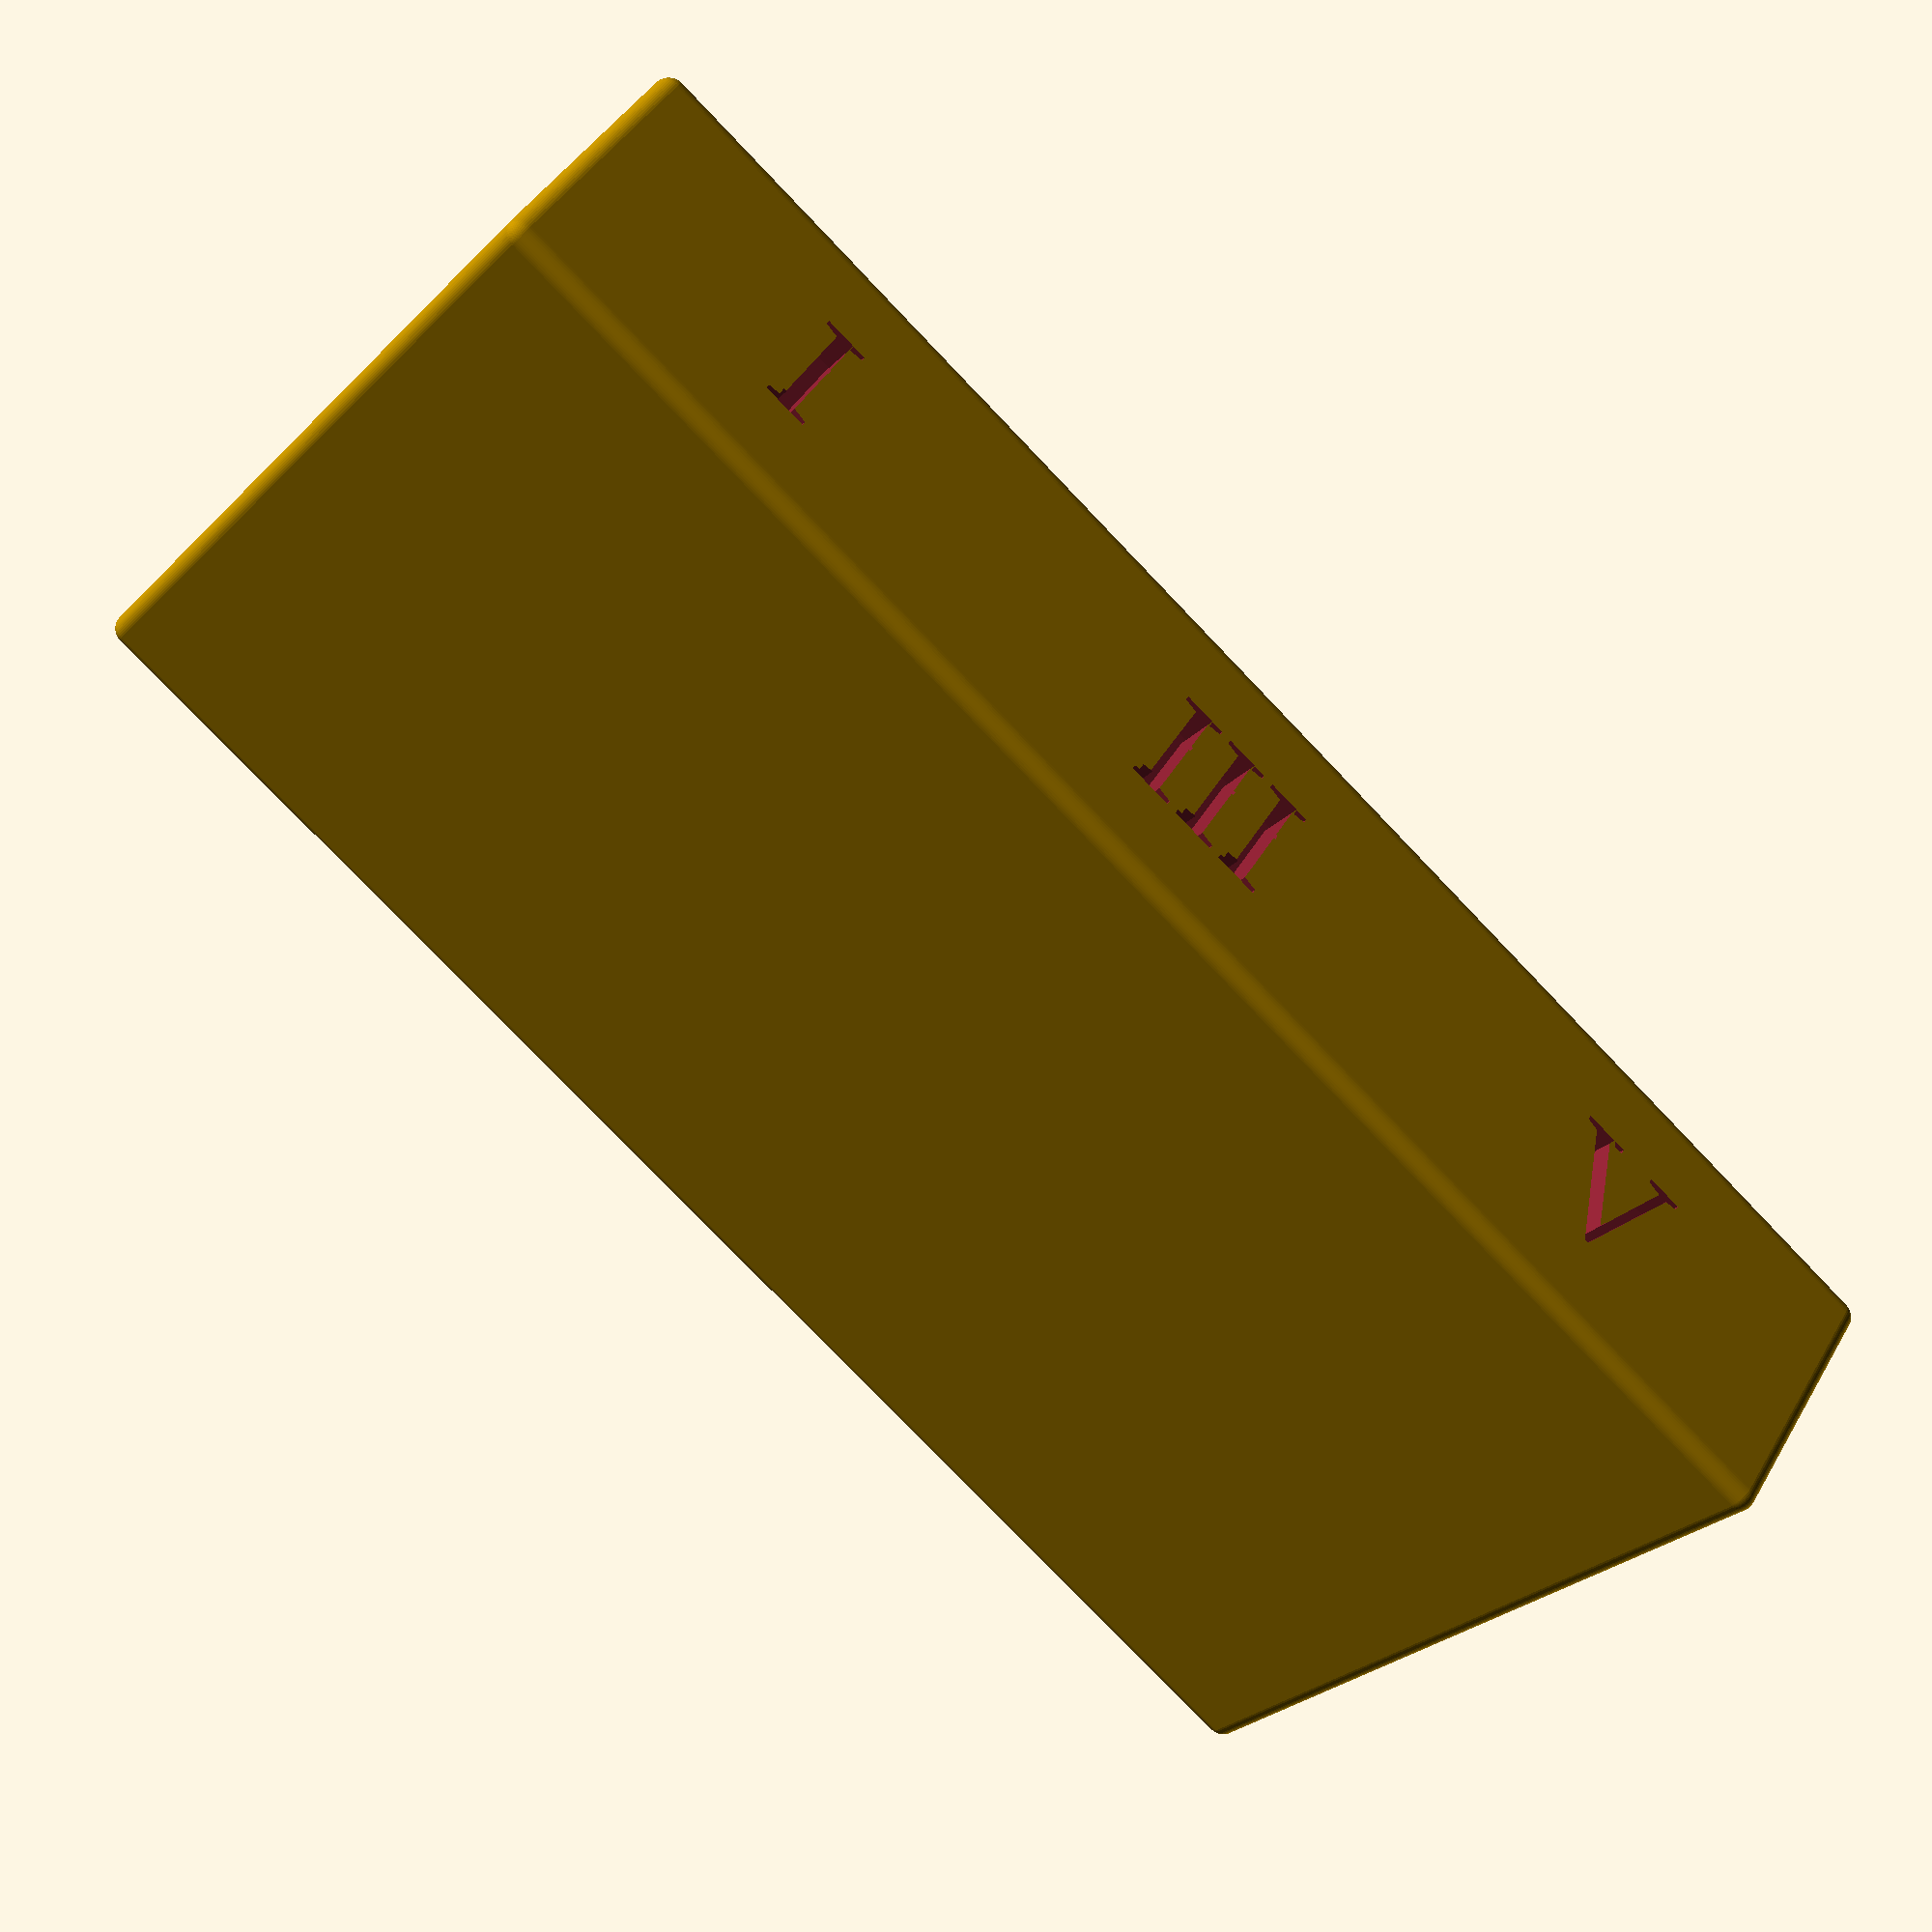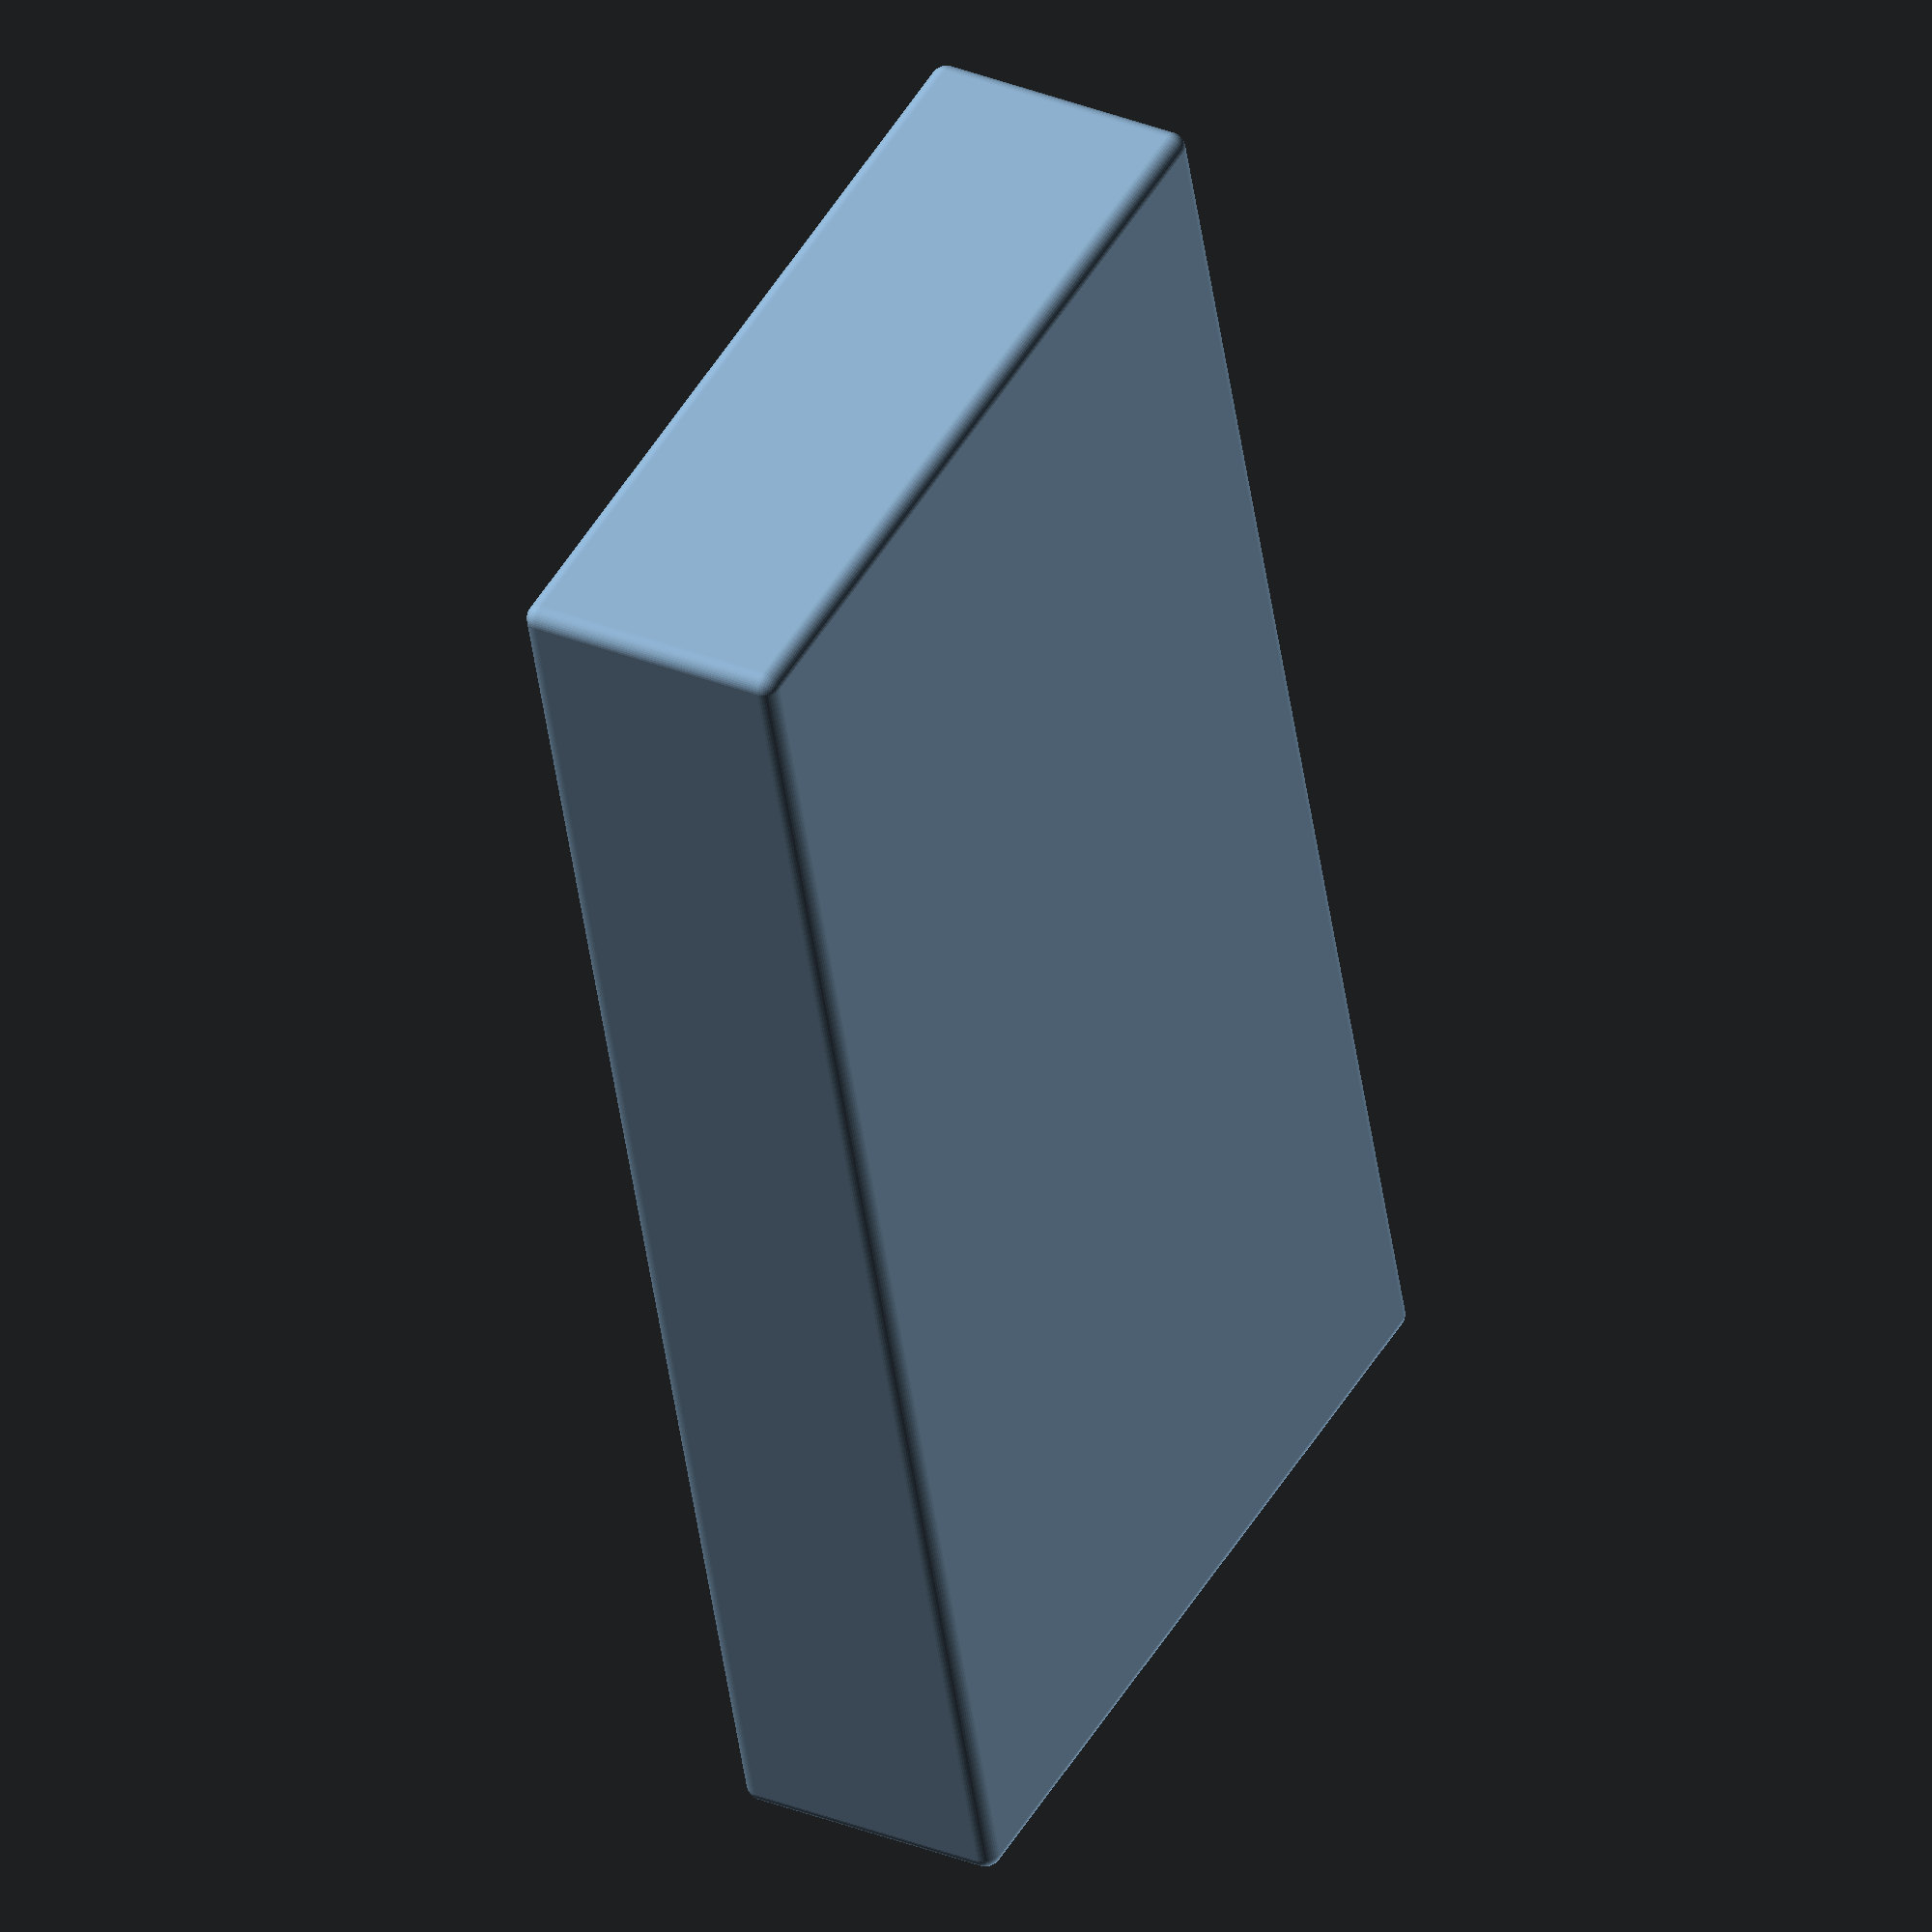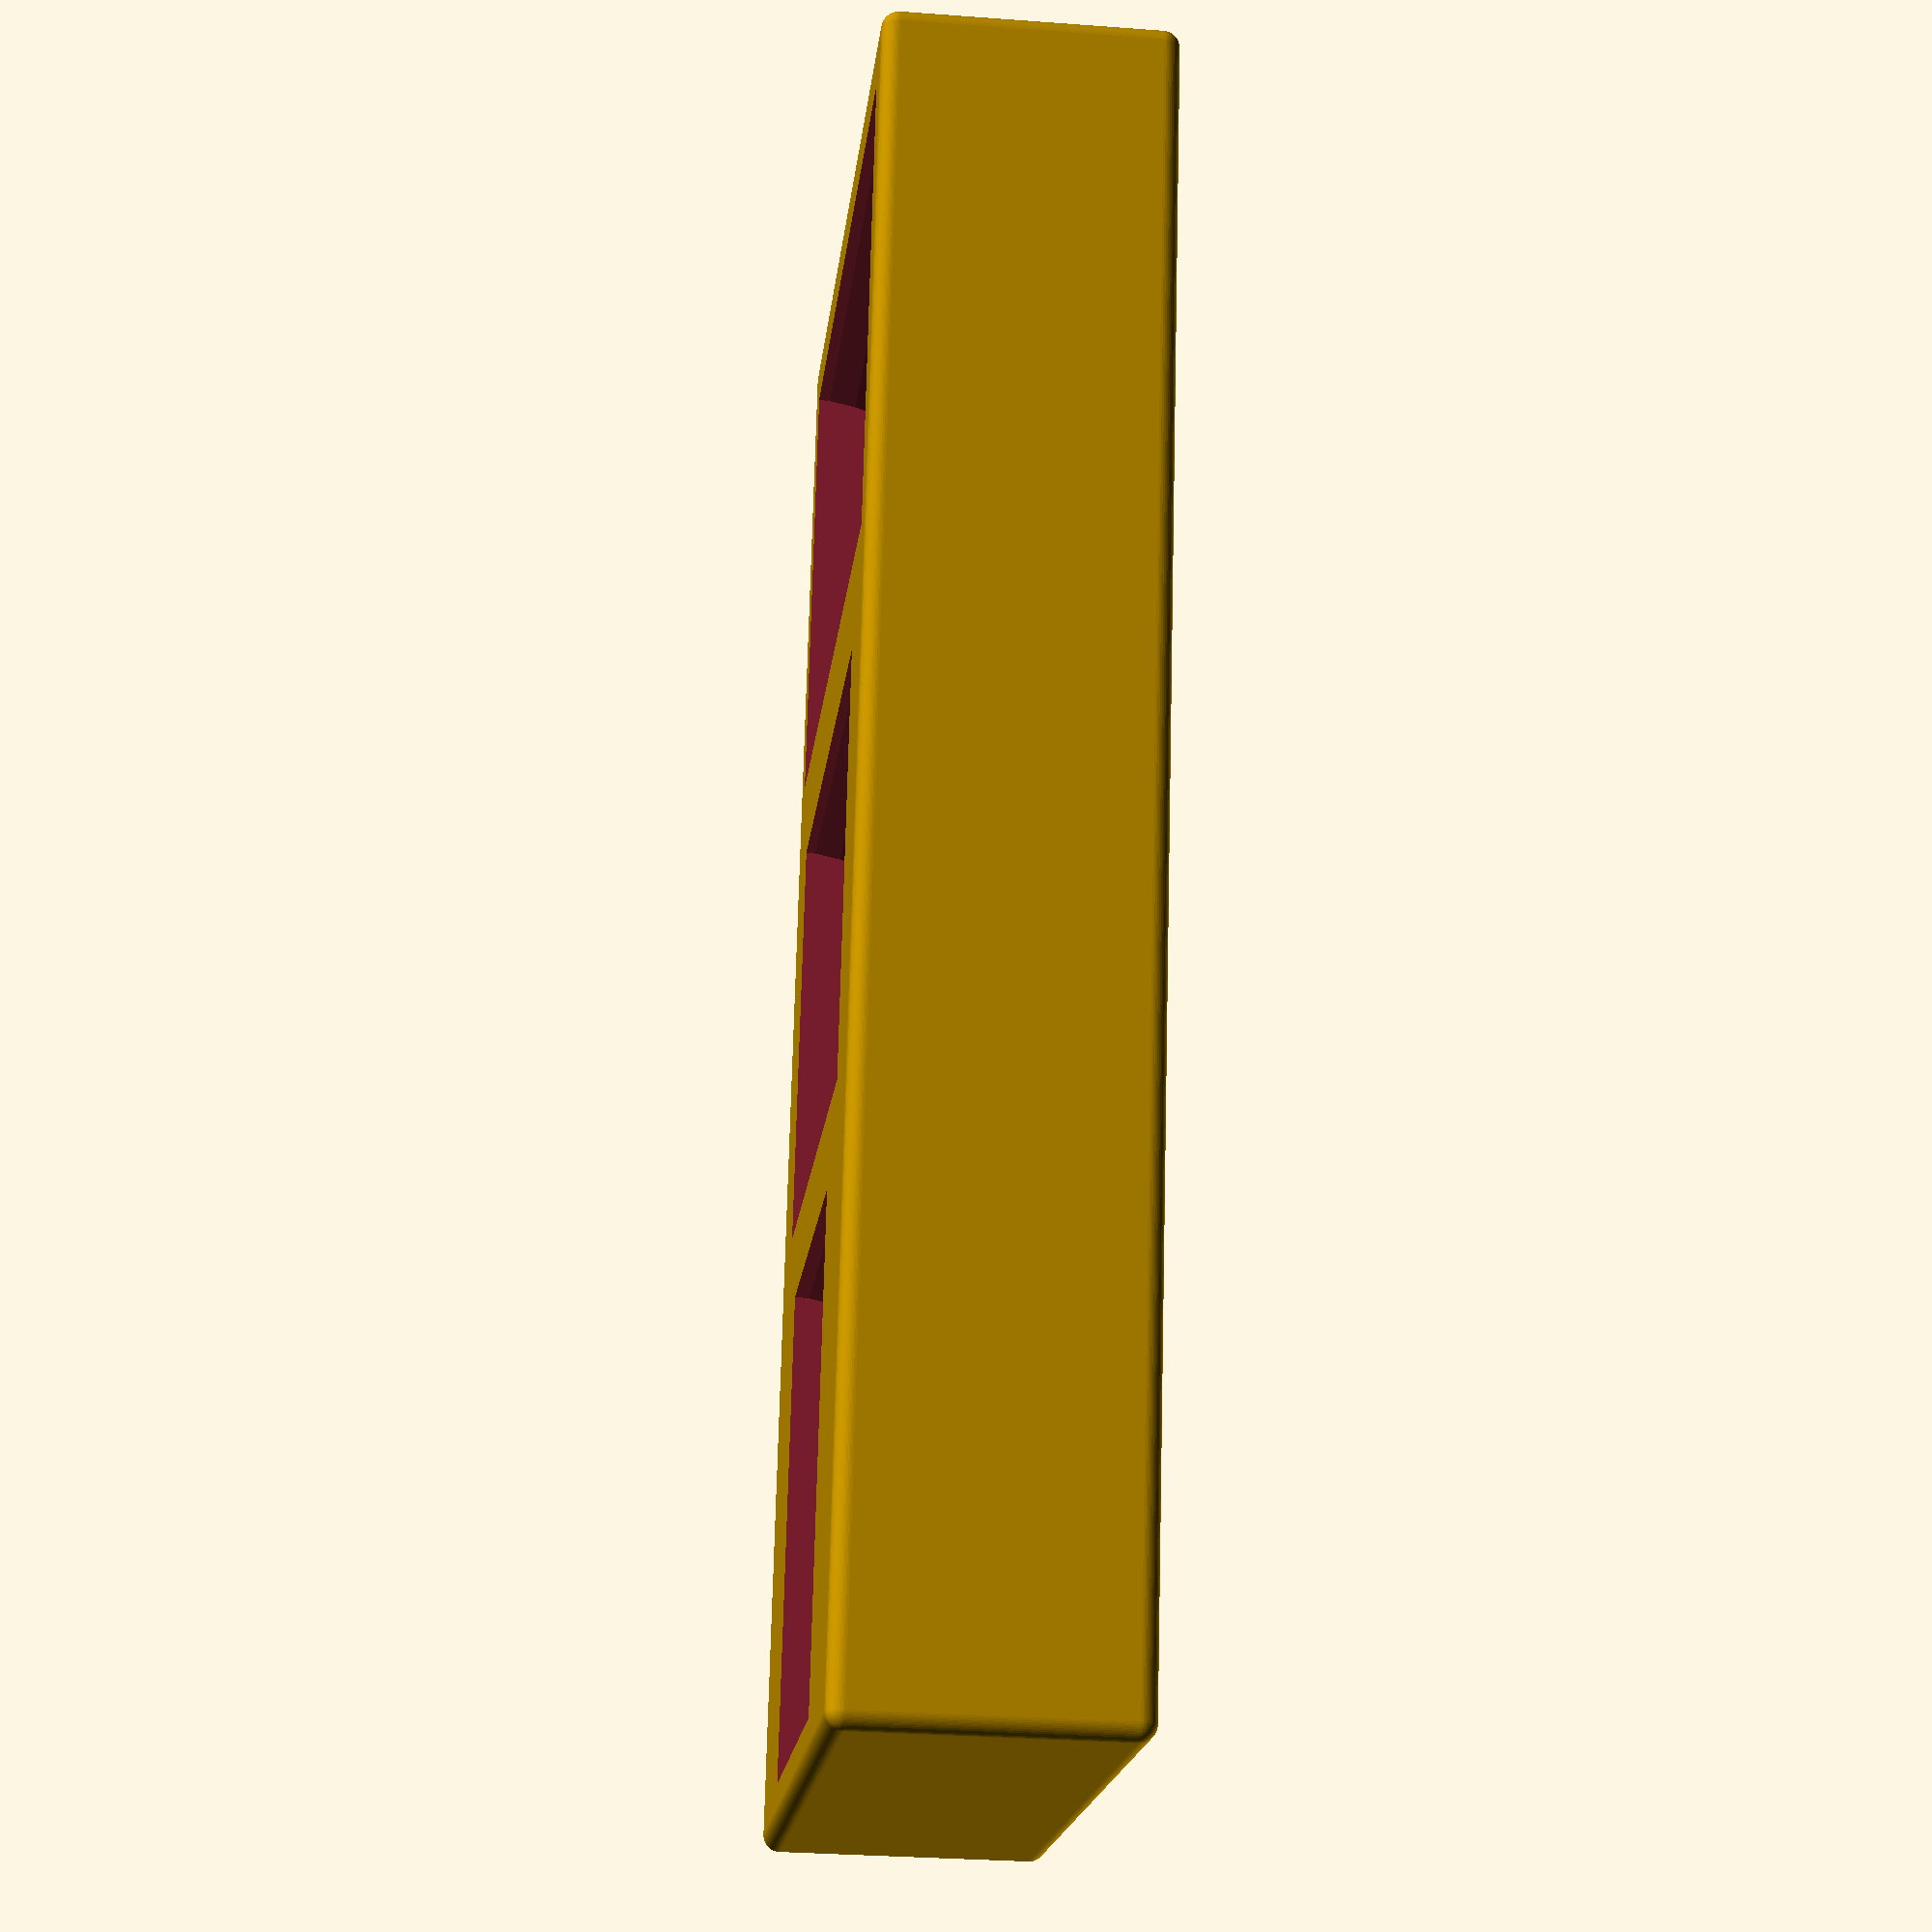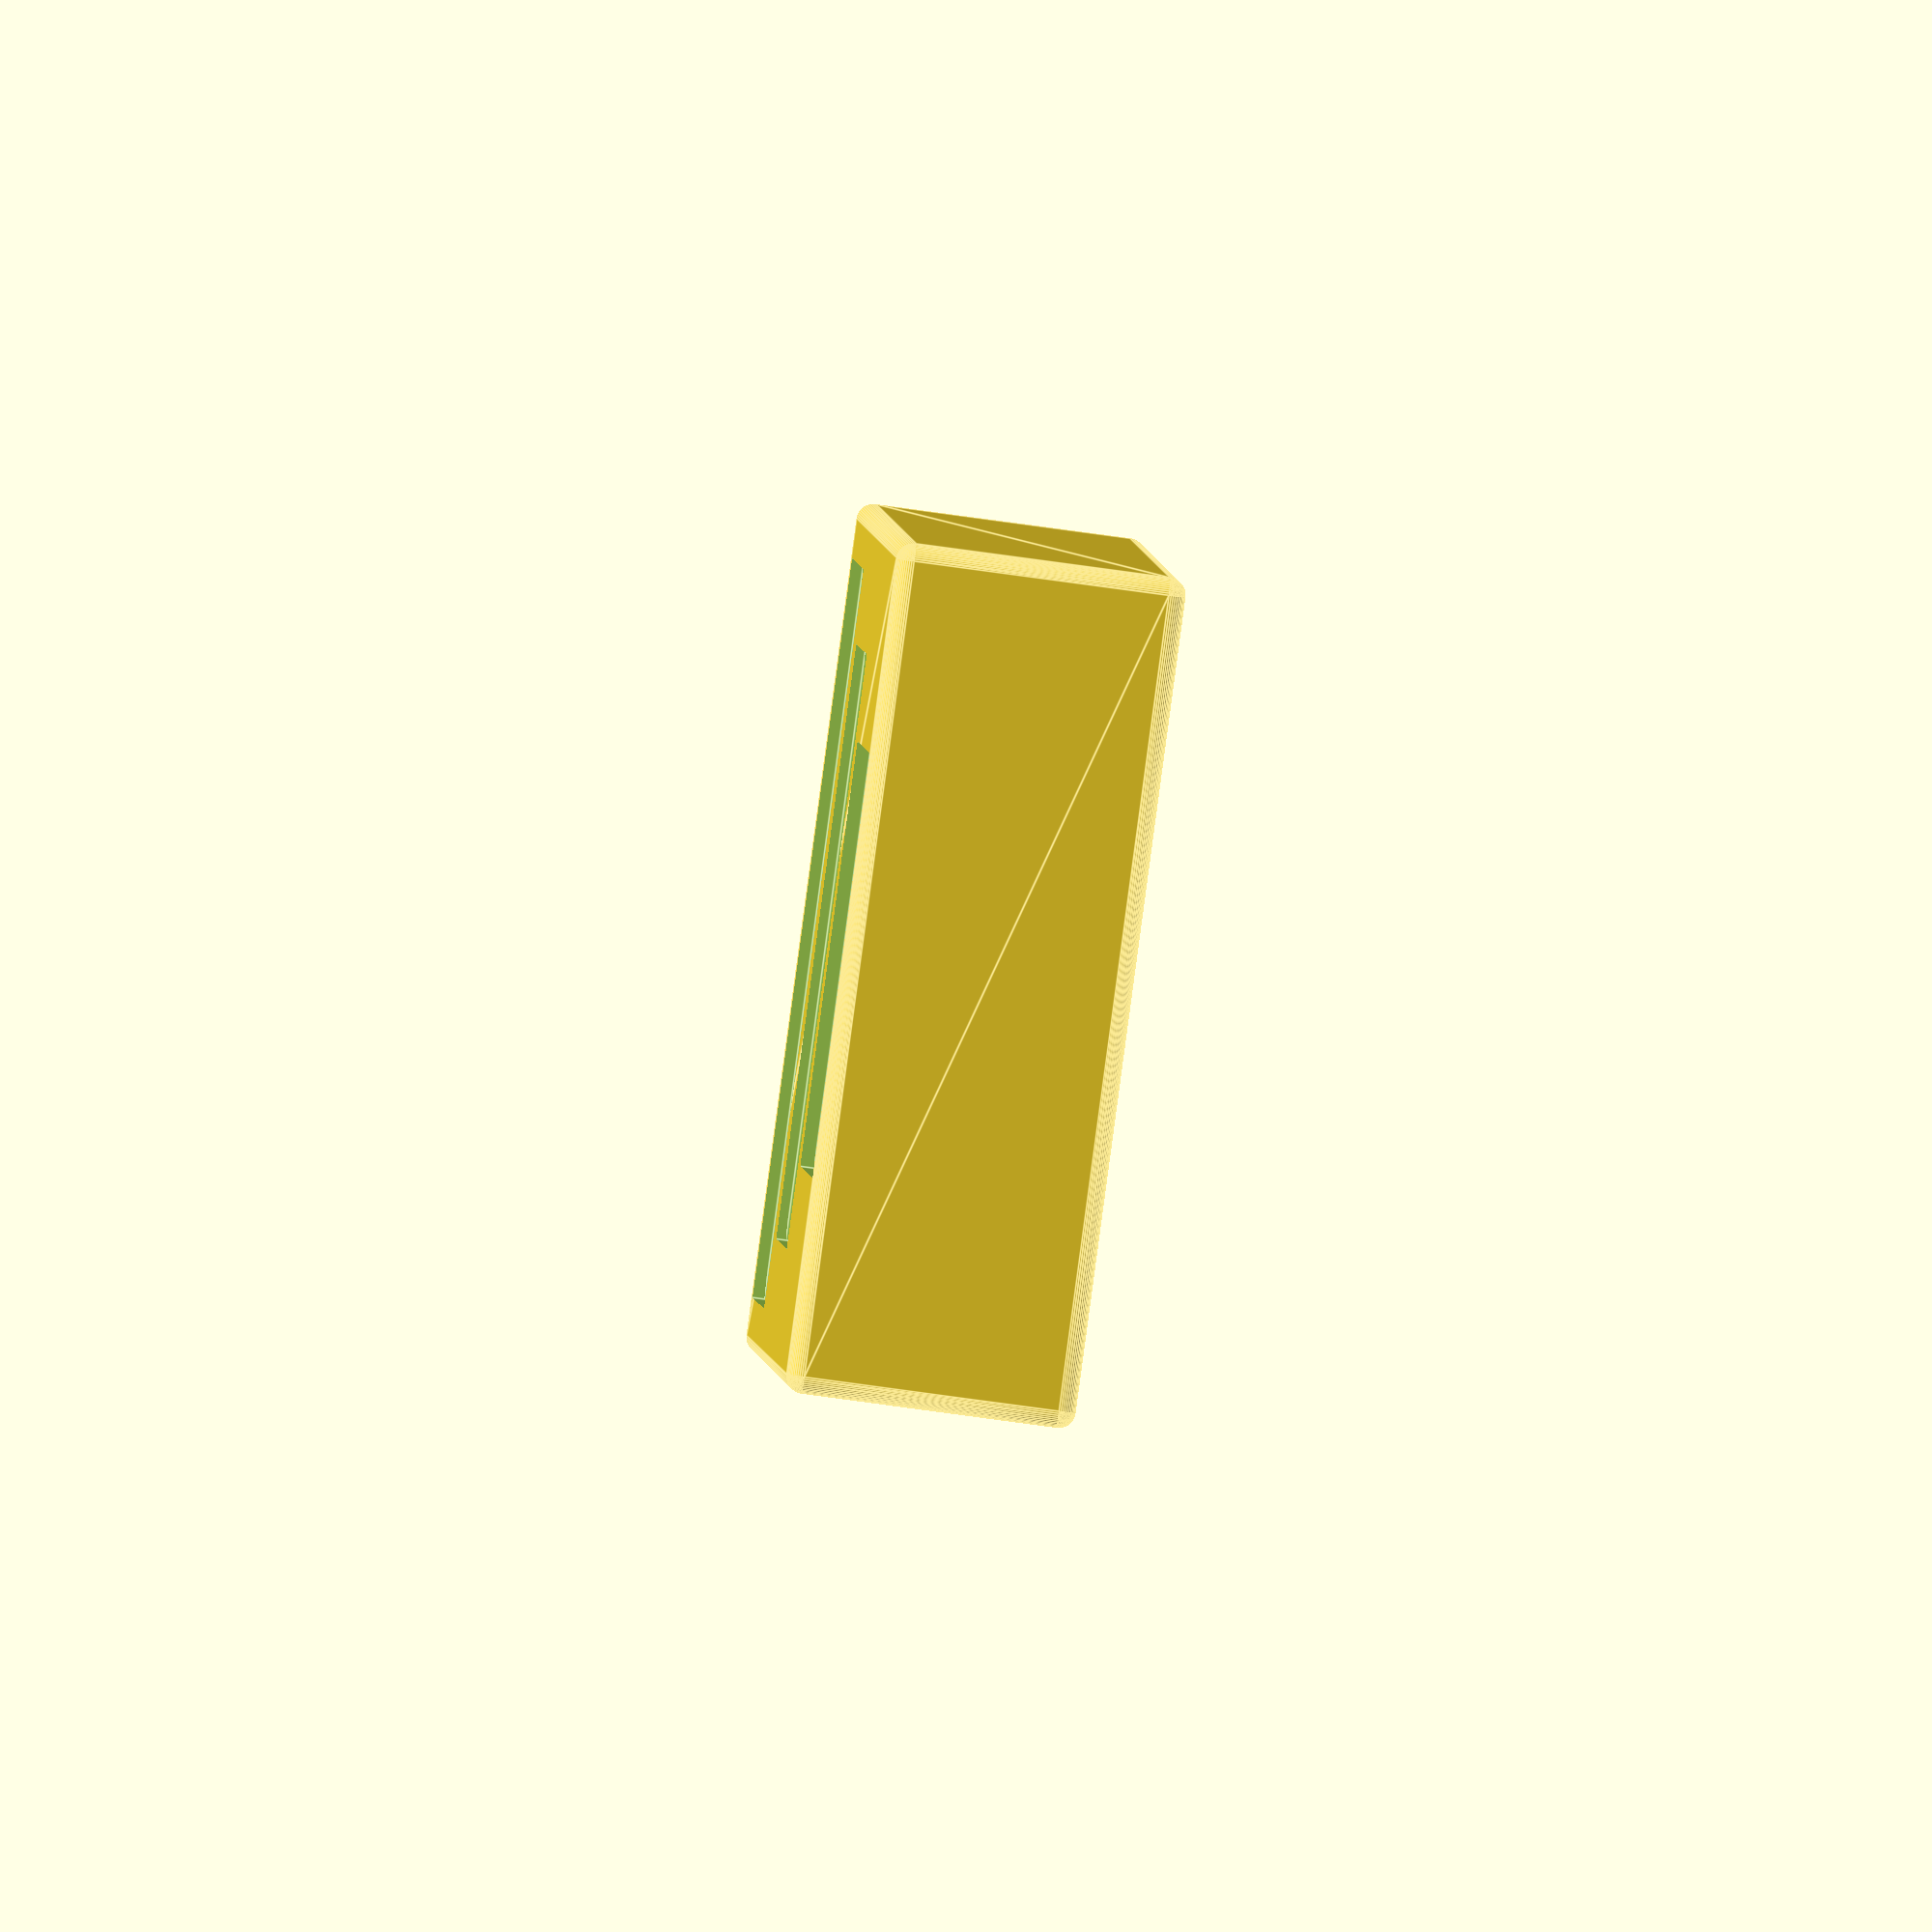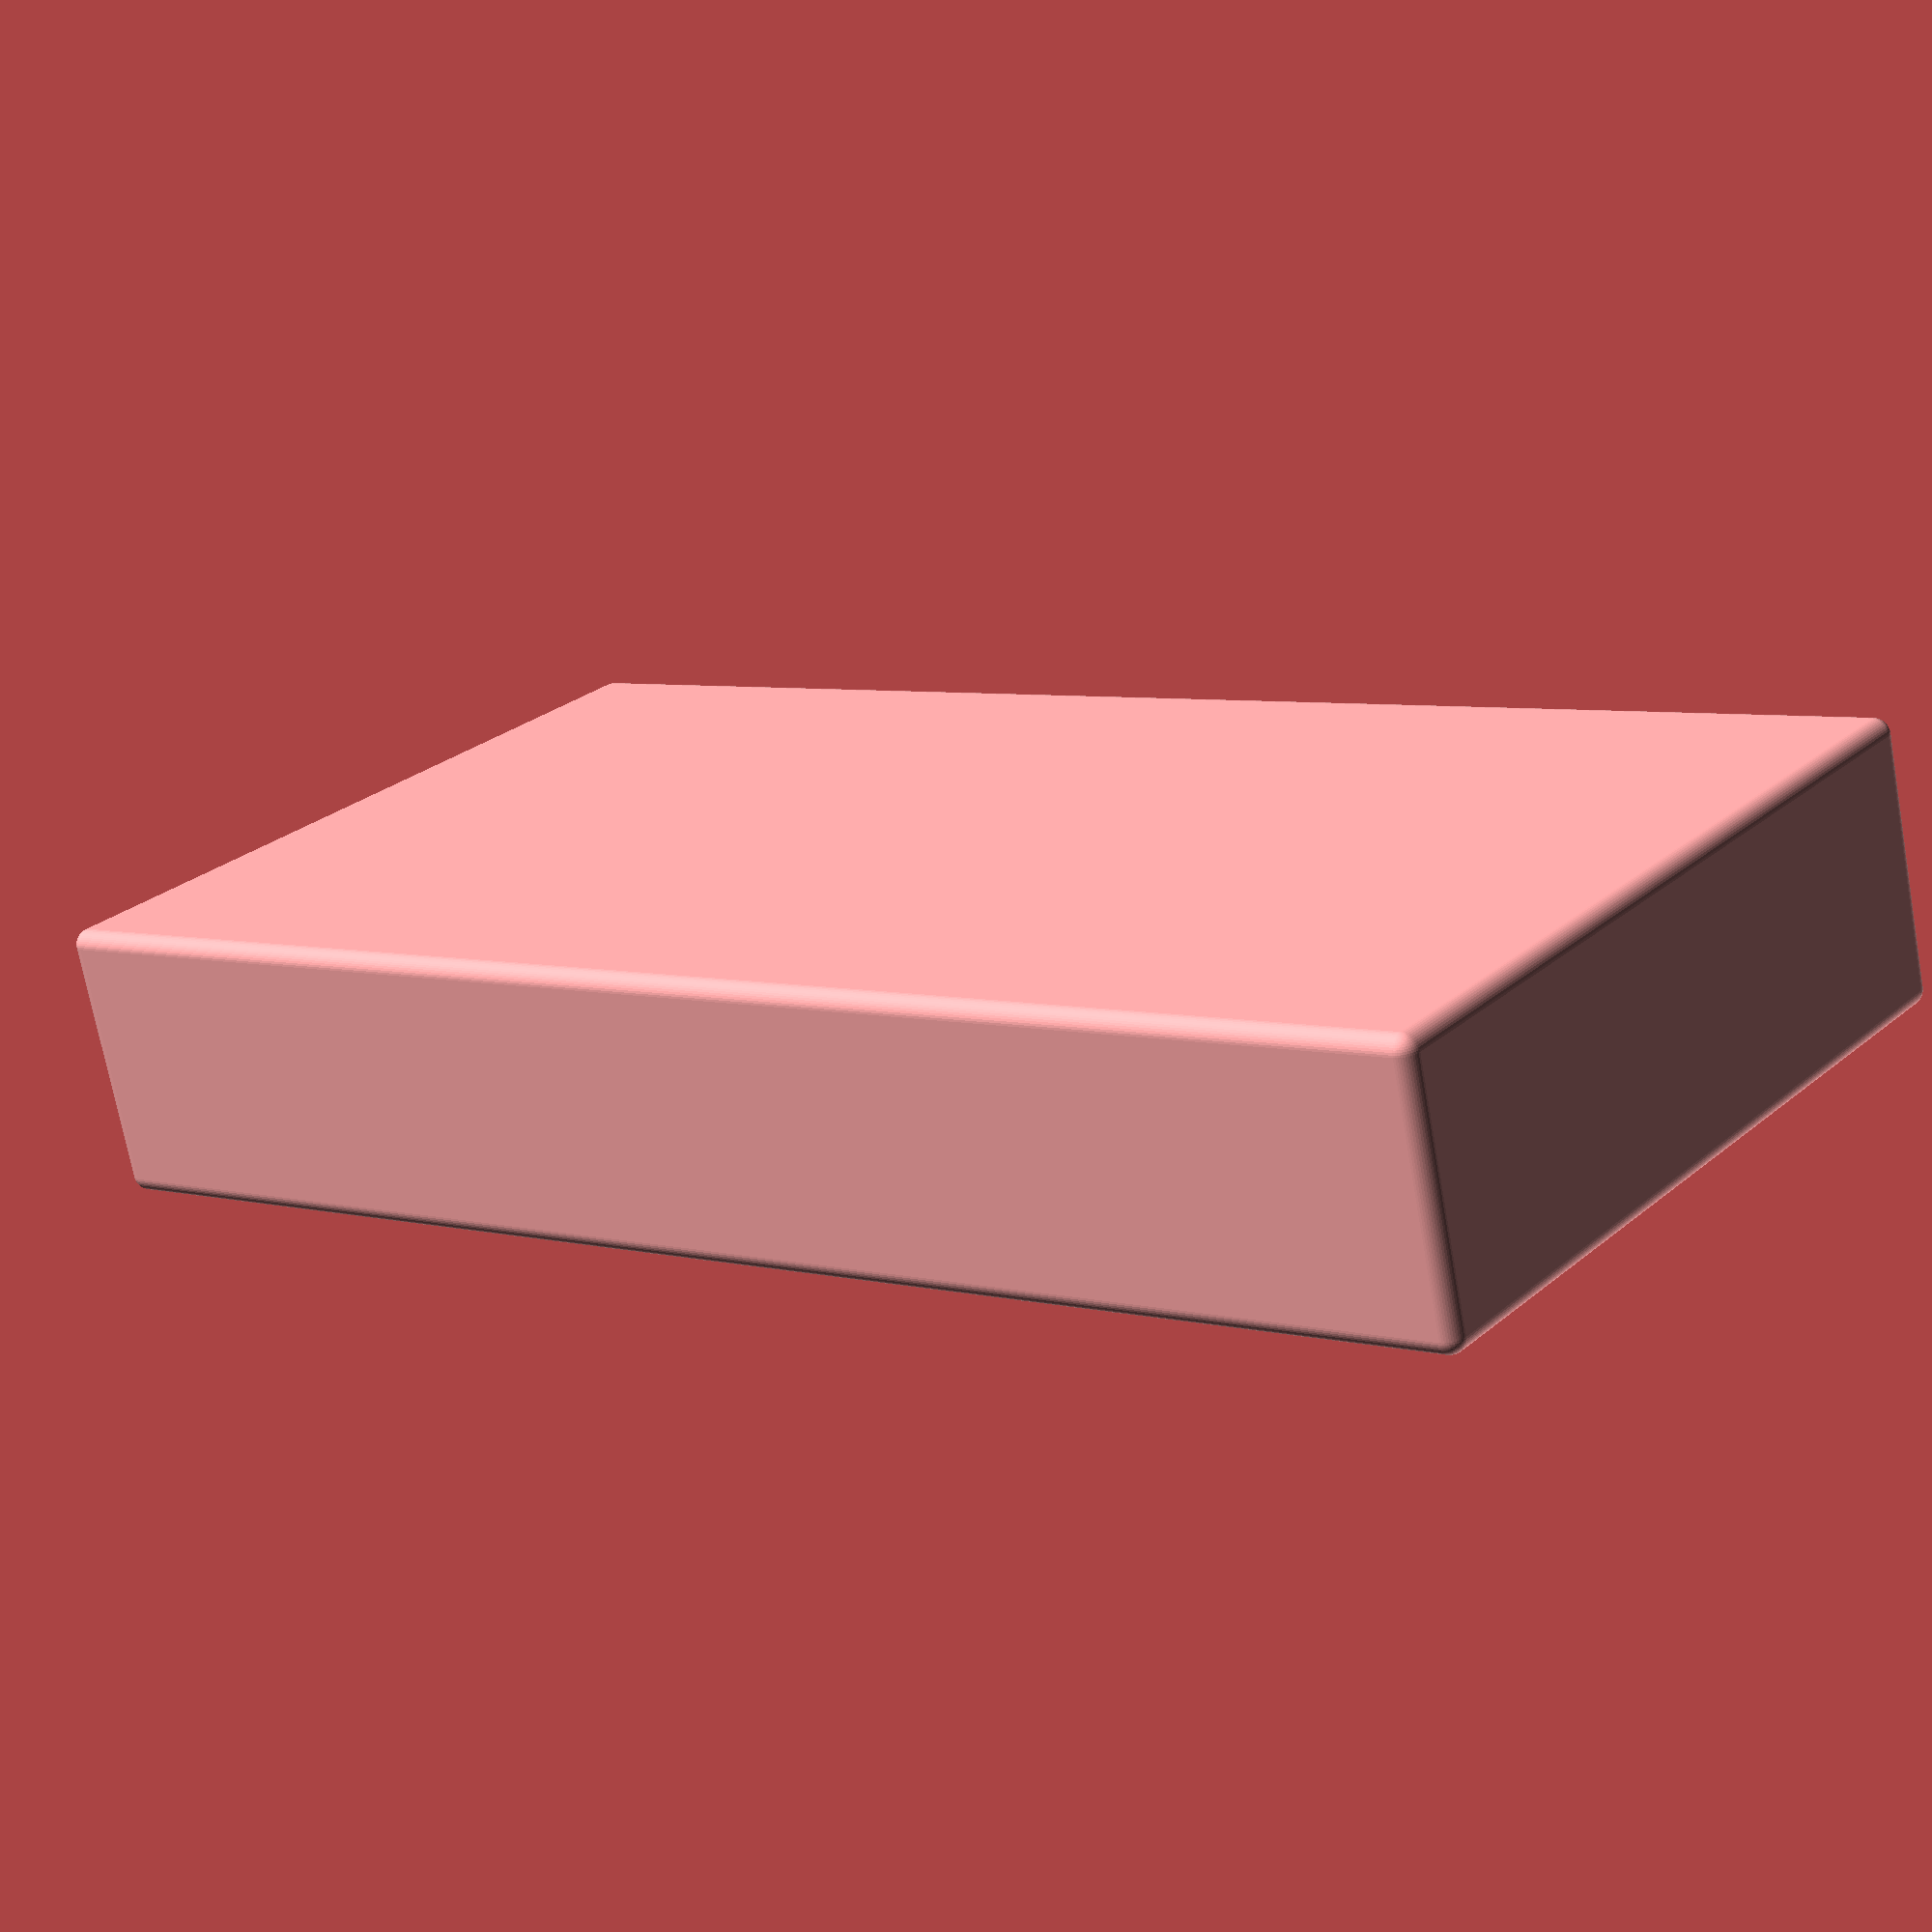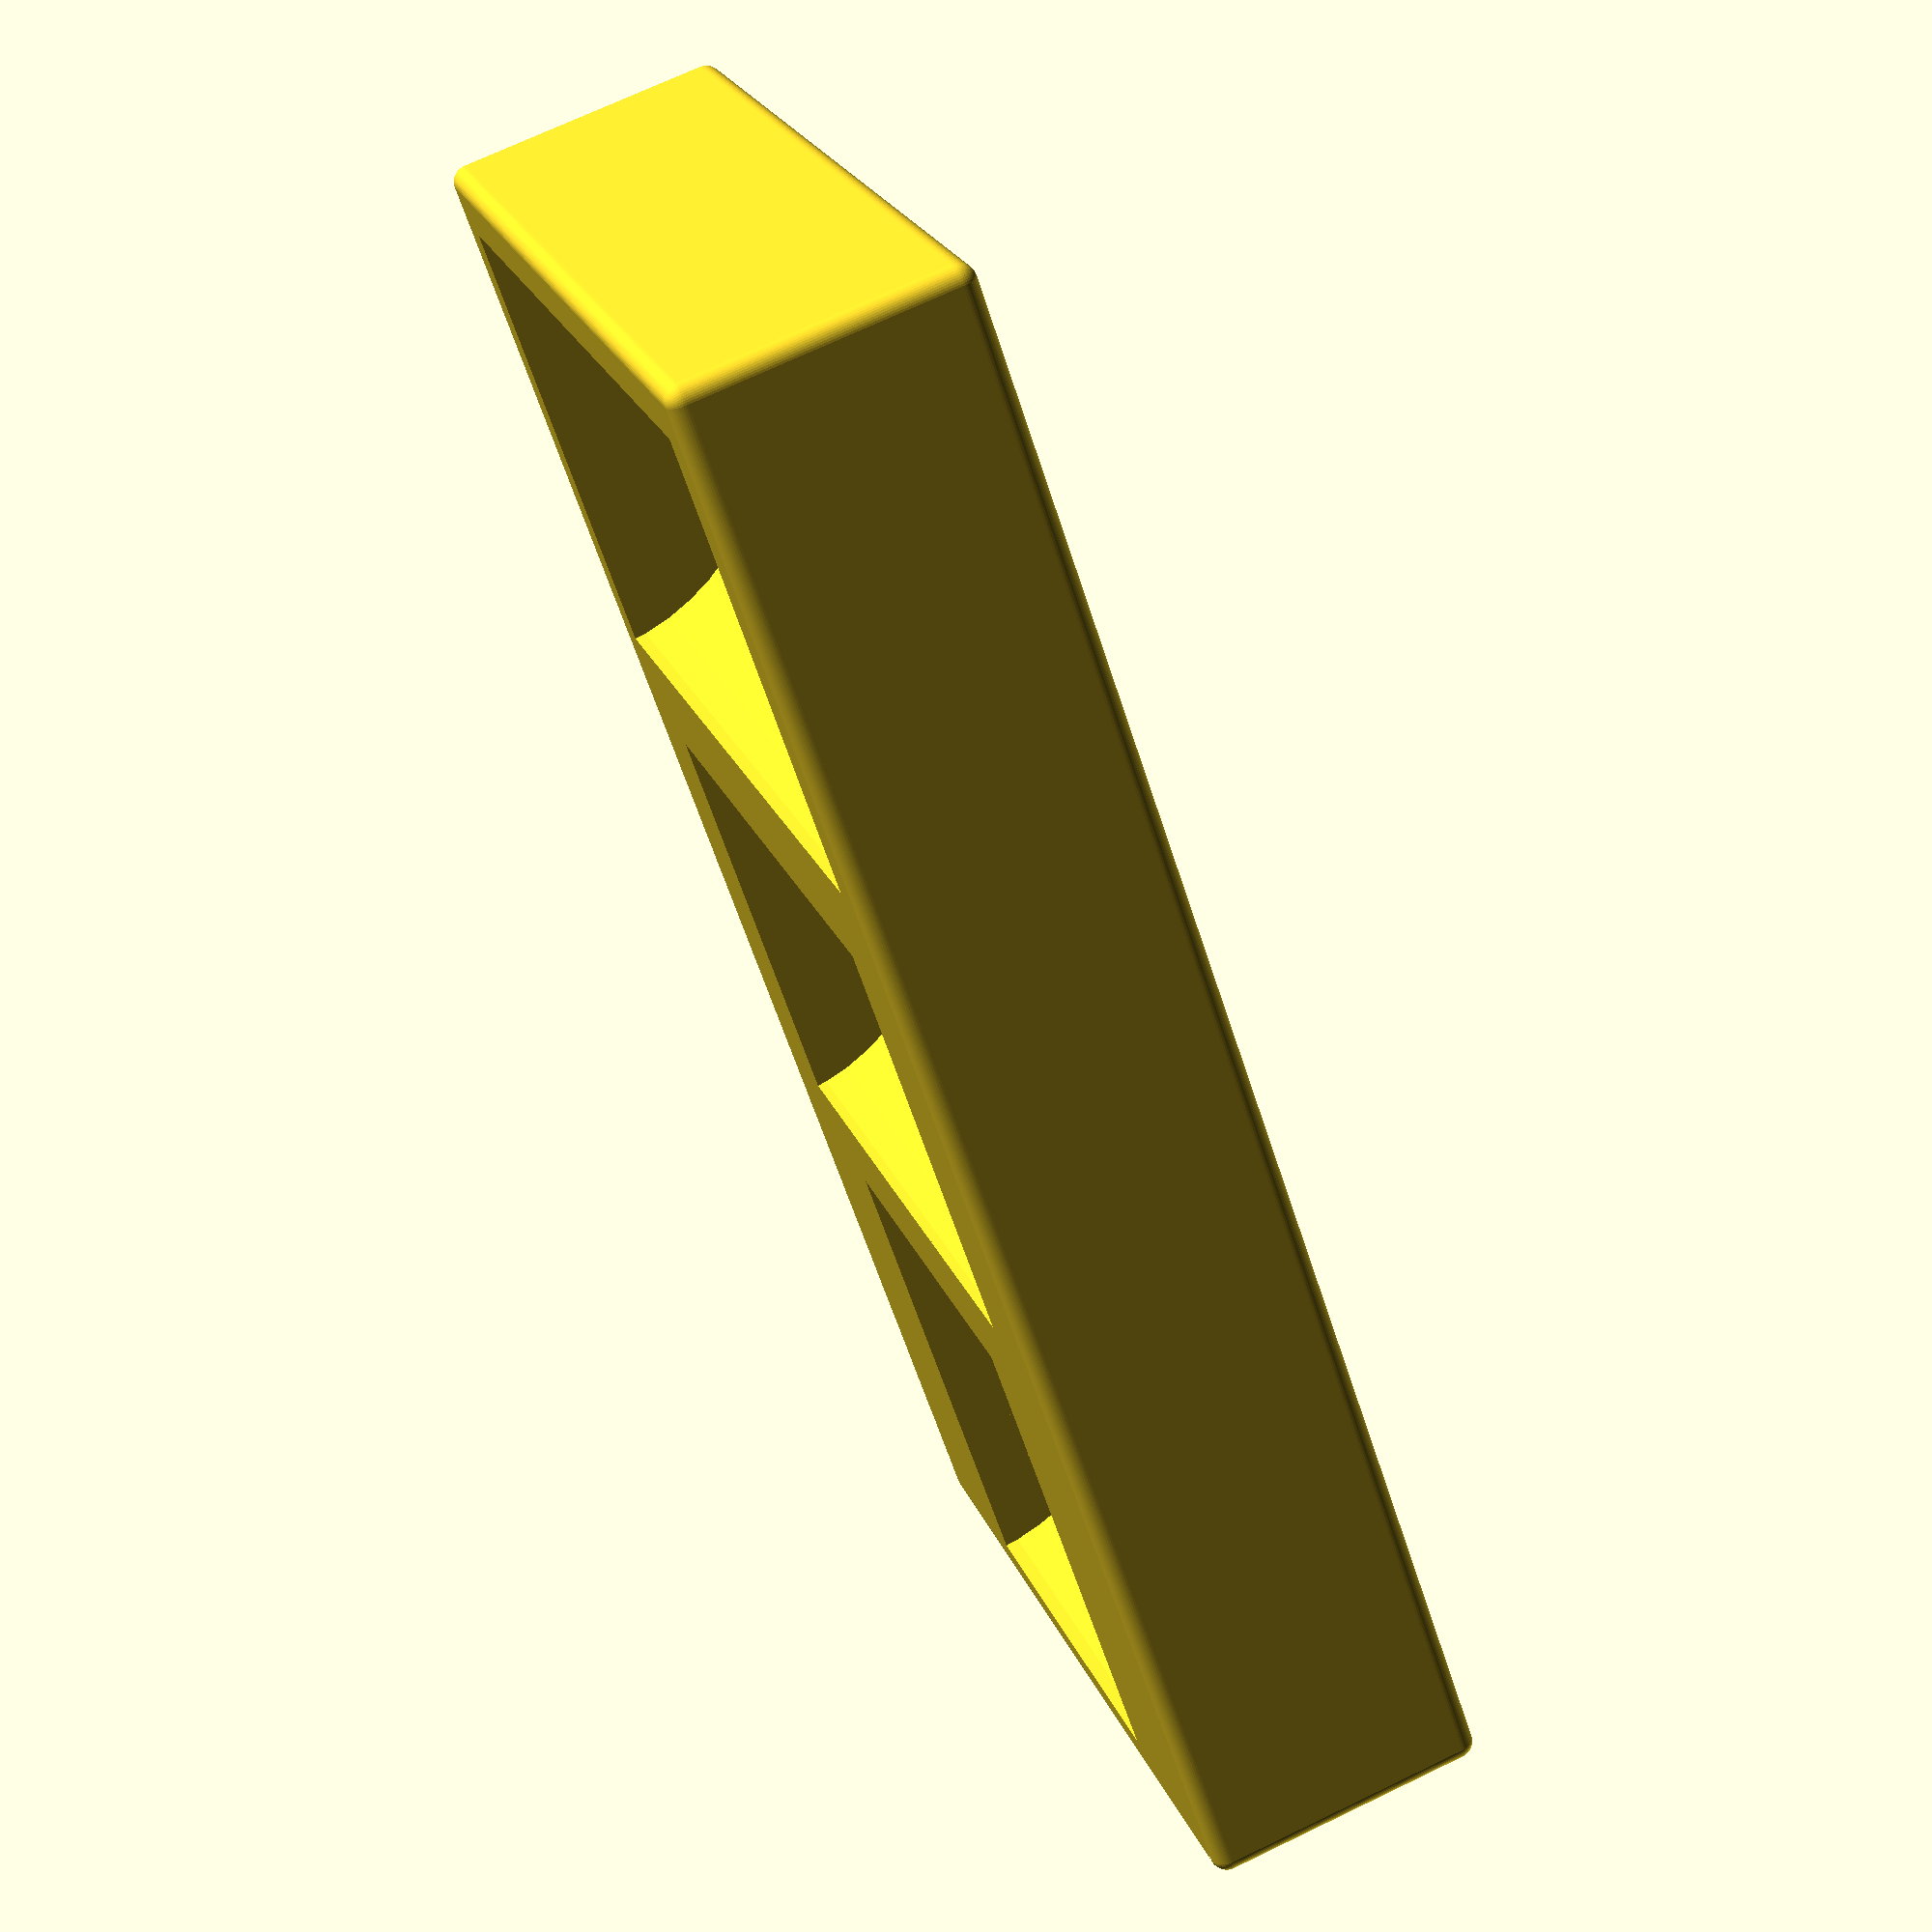
<openscad>
echo(version=version());

// Tray
tray_width = 95;
tray_height = 15;
tray_depth = 48;

// Text
font = "Times New Roman";
letter_size = tray_height / 2;
letter_height = 3;

// Coins
coin_i_diameter = 27;
coin_iii_diameter = 25;
coin_v_diameter = 29;

coin_i_length = 43.5;
coin_iii_length = 35;
coin_v_length = 25;

max_d = max(coin_i_diameter, coin_iii_diameter, coin_v_diameter);
rounding = 1;

// Derived values
tray_side_offset = tray_depth / 2 - letter_height / 2;
tray_chunk = tray_width / 6;

module letter(l) {
  // Use linear_extrude() to make the letters 3D objects as they
  // are only 2D shapes when only using text()
  linear_extrude(height = letter_height) {
    text(l, size=letter_size, font=font, halign="center", valign="center", $fn=16);
  }
}

$fn=50;
difference() {
  minkowski() {
    cube([tray_width, tray_depth, tray_height], center=true);
    sphere(rounding);
  }
  
  translate([-tray_chunk*2,0,tray_height/2+rounding*2]) 
    rotate([90, 0, 0]) 
    cylinder(h=coin_i_length, d=coin_i_diameter, center=true);

  translate([0,0,tray_height/2+rounding*2])
    rotate([90, 0, 0])
    cylinder(h=coin_iii_length, d=coin_iii_diameter, center=true);

  translate([tray_chunk*2,0,tray_height/2+rounding*2]) 
    rotate([90, 0, 0])
    cylinder(h=coin_v_length, d=coin_v_diameter, center=true);

  // Emboss I II IV to mark denominations
  translate([-tray_chunk*2, -tray_side_offset, 0]) 
    rotate([90, 0, 0]) 
    letter("I");

  translate([0, -tray_side_offset, 0])
    rotate([90, 0, 0])
    letter("III");

  translate([tray_chunk*2, -tray_side_offset, 0])
    rotate([90, 0, 0])
    letter("V");
}

</openscad>
<views>
elev=317.1 azim=141.4 roll=207.9 proj=p view=solid
elev=329.5 azim=105.4 roll=120.5 proj=o view=solid
elev=211.2 azim=283.6 roll=96.1 proj=p view=solid
elev=78.2 azim=79.5 roll=82.2 proj=o view=edges
elev=251.9 azim=322.1 roll=349.7 proj=p view=solid
elev=289.5 azim=45.1 roll=64.3 proj=p view=solid
</views>
